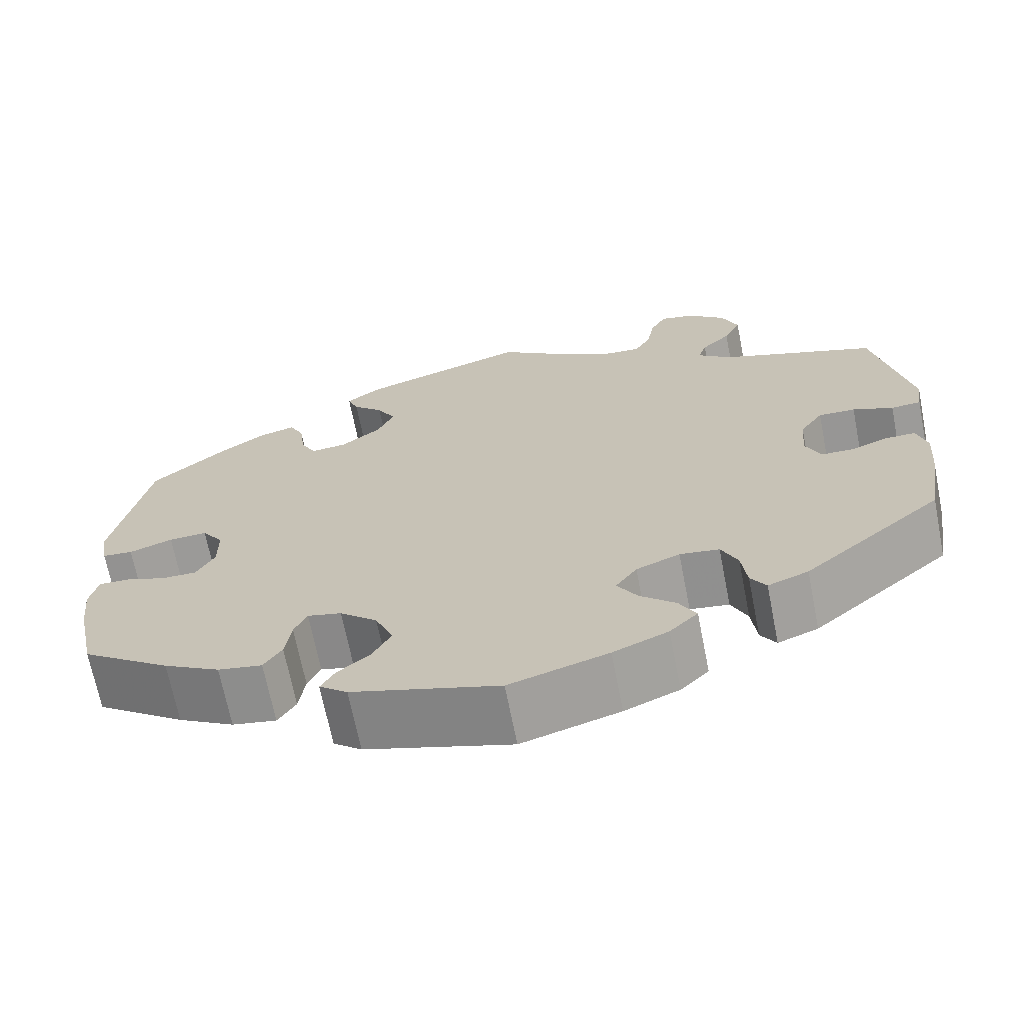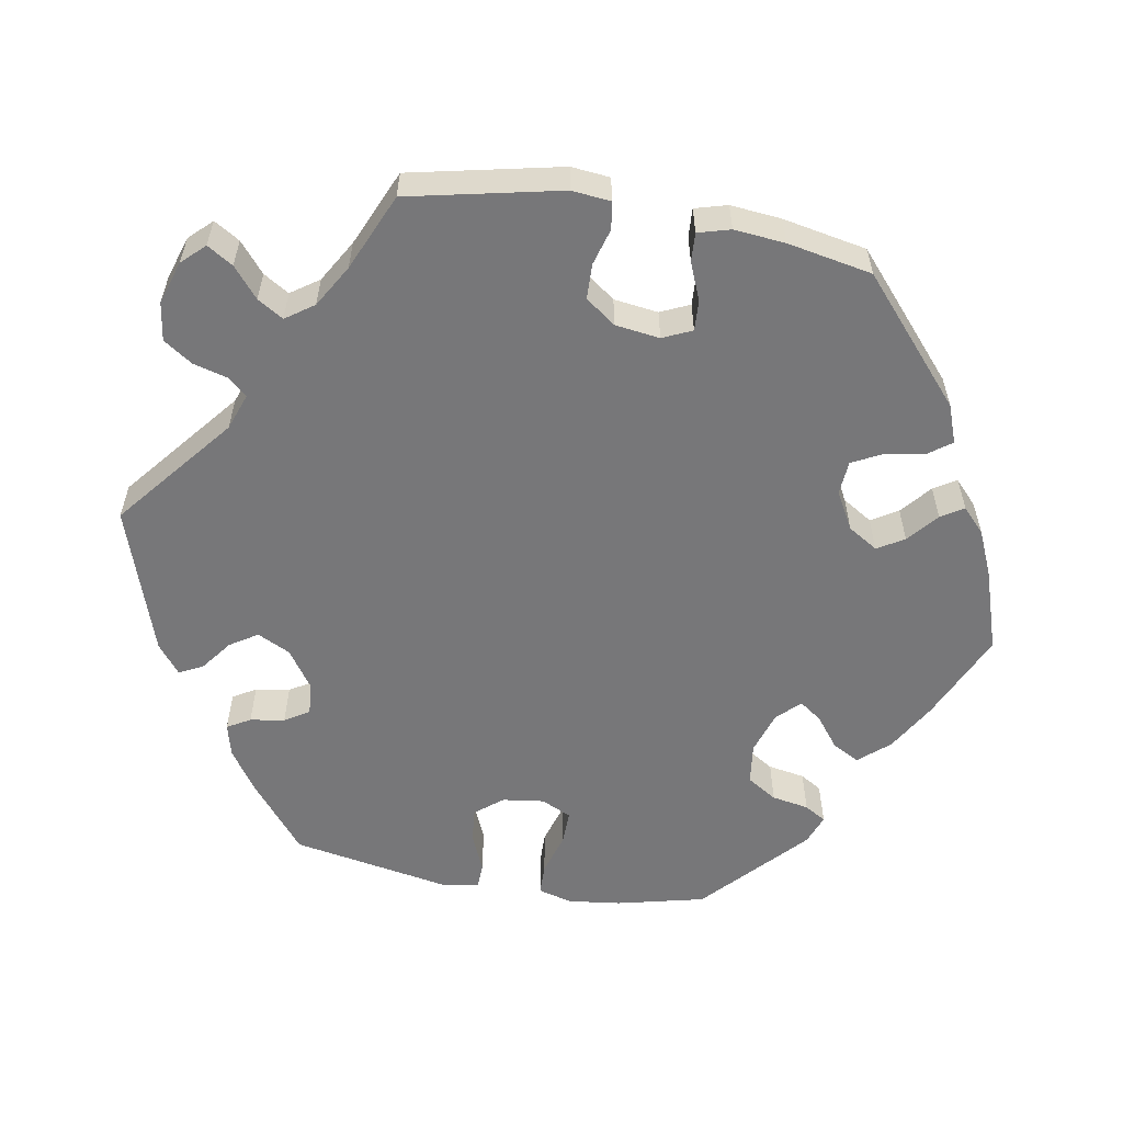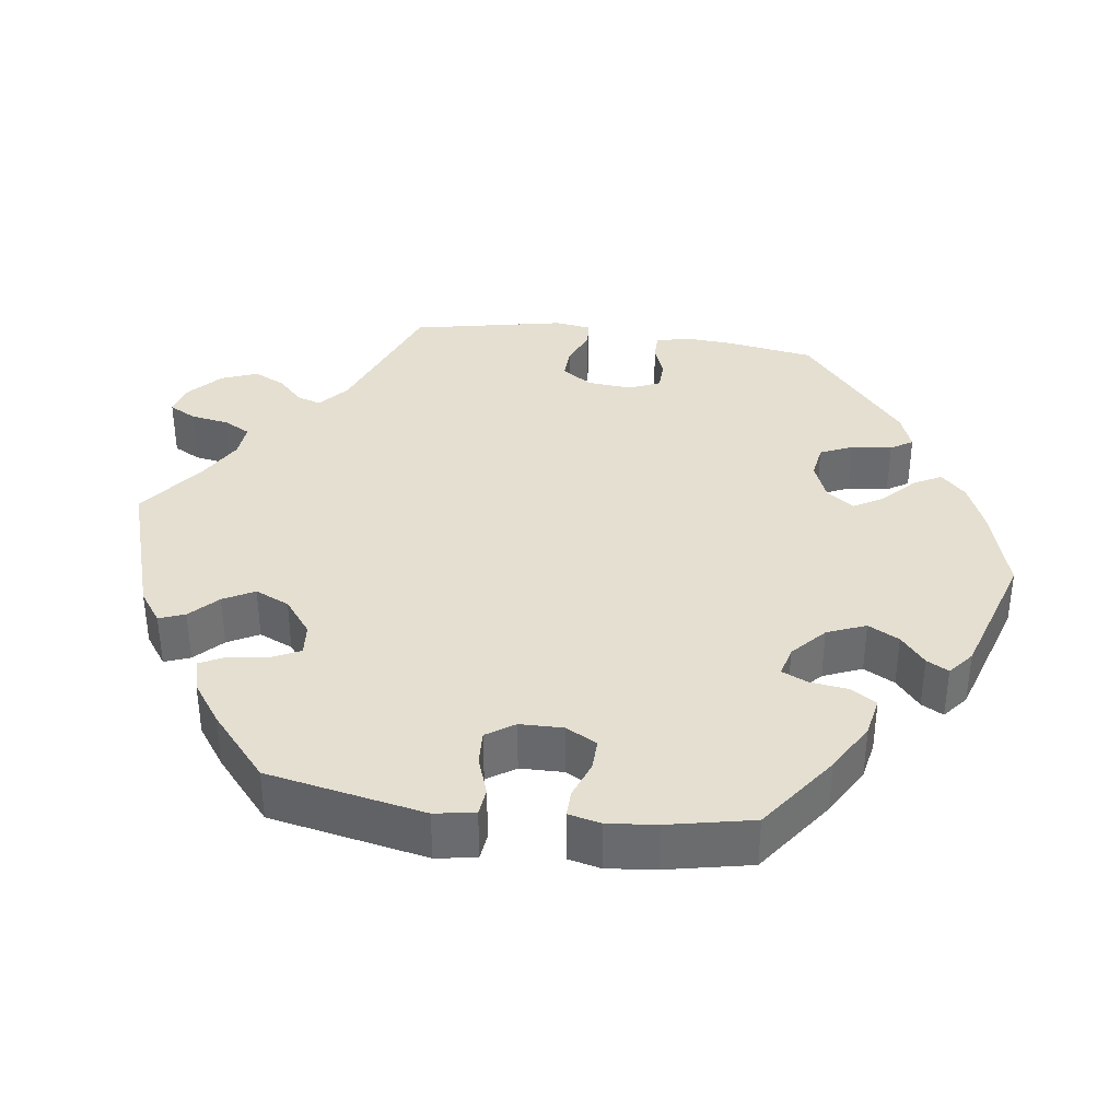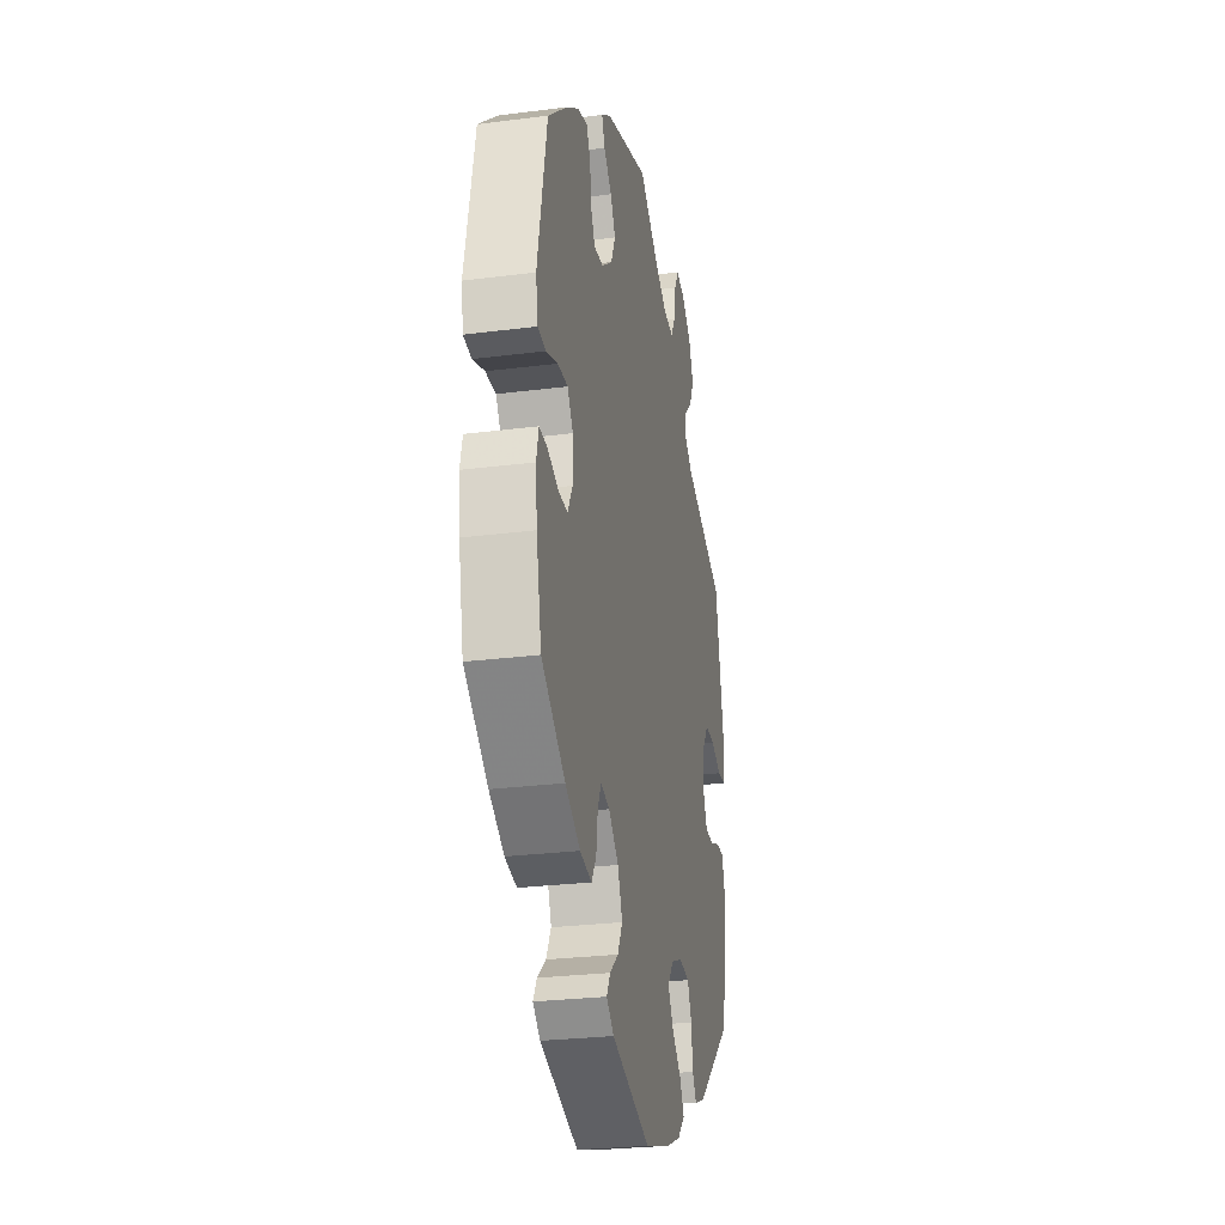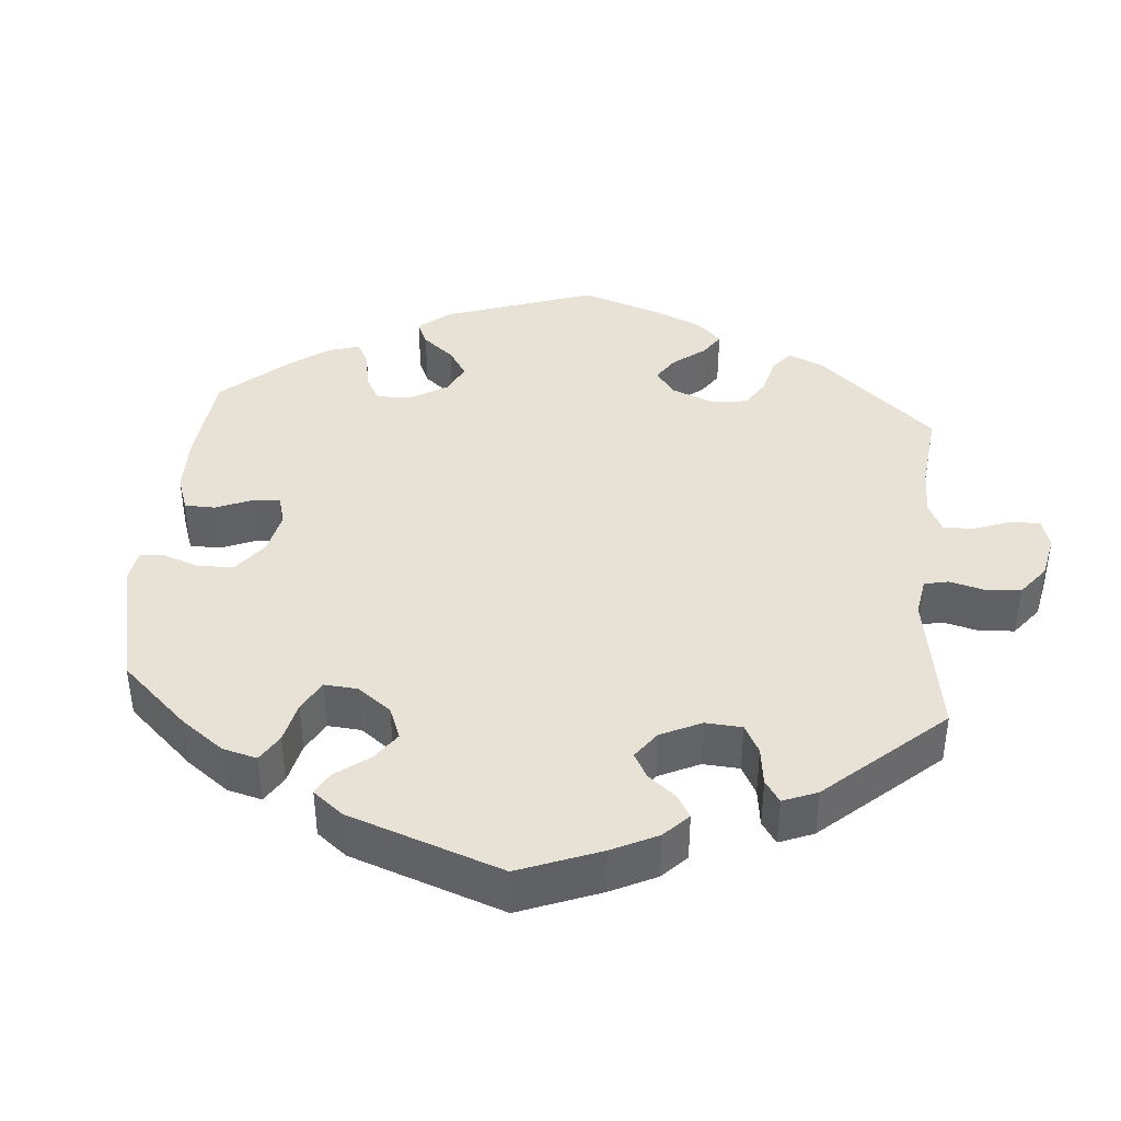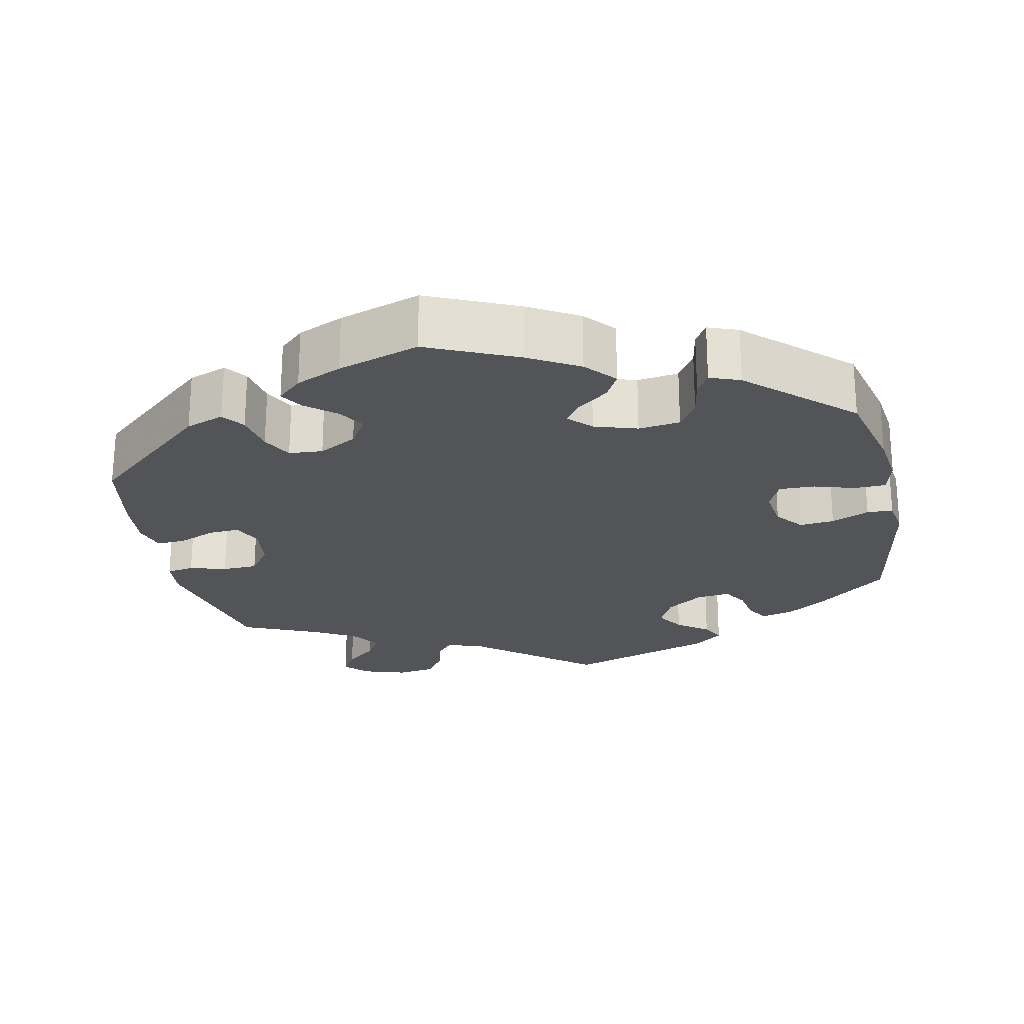
<metadata>
{"format":"obj","ext":"obj","renderer":"f3d","projection":"perspective","resolution":1024,"background":"white","views":[{"elev":-68.7,"azim":-168.8,"up":"+Z"},{"elev":-57.2,"azim":19.9,"up":"+Y"},{"elev":36.7,"azim":97.8,"up":"+Y"},{"elev":-27.2,"azim":101.1,"up":"+Z"},{"elev":40.3,"azim":-115.2,"up":"+Y"},{"elev":-23.6,"azim":131.8,"up":"+Y"}]}
</metadata>
<code>
v -0.316 0.07 0.36
v -0.277 0.07 0.393
v -0.287 0.07 0.424
v -0.321 0.07 0.458
v -0.341 0.07 0.499
v -0.322 0.07 0.547
v -0.278 0.07 0.587
v -0.238 0.07 0.597
v -0.219 0.07 0.562
v -0.21 0.07 0.511
v -0.191 0.07 0.476
v -0.146 0.07 0.48
v -0.09 0.07 0.512
v -0.001 0.07 0.578
v 0.194 0.07 0.516
v 0.236 0.07 0.486
v 0.223 0.07 0.452
v 0.187 0.07 0.417
v 0.165 0.07 0.376
v 0.185 0.07 0.331
v 0.232 0.07 0.295
v 0.274 0.07 0.291
v 0.292 0.07 0.327
v 0.299 0.07 0.38
v 0.316 0.07 0.414
v 0.359 0.07 0.403
v 0.414 0.07 0.364
v 0.5 0.07 0.29
v 0.541 0.07 0.083
v 0.532 0.07 0.03
v 0.496 0.07 0.026
v 0.445 0.07 0.044
v 0.4 0.07 0.046
v 0.375 0.07 0.009
v 0.374 0.07 -0.048
v 0.396 0.07 -0.089
v 0.437 0.07 -0.088
v 0.486 0.07 -0.07
v 0.521 0.07 -0.069
v 0.531 0.07 -0.112
v 0.524 0.07 -0.177
v 0.501 0.07 -0.288
v 0.396 0.07 -0.364
v 0.33 0.07 -0.402
v 0.278 0.07 -0.412
v 0.257 0.07 -0.378
v 0.25 0.07 -0.327
v 0.235 0.07 -0.294
v 0.195 0.07 -0.304
v 0.151 0.07 -0.344
v 0.13 0.07 -0.395
v 0.152 0.07 -0.436
v 0.19 0.07 -0.468
v 0.206 0.07 -0.497
v 0.173 0.07 -0.524
v 0.001 0.07 -0.578
v -0.114 0.07 -0.544
v -0.178 0.07 -0.517
v -0.211 0.07 -0.484
v -0.191 0.07 -0.447
v -0.15 0.07 -0.409
v -0.126 0.07 -0.369
v -0.151 0.07 -0.333
v -0.202 0.07 -0.312
v -0.248 0.07 -0.319
v -0.267 0.07 -0.361
v -0.273 0.07 -0.415
v -0.291 0.07 -0.444
v -0.338 0.07 -0.426
v -0.5 0.07 -0.289
v -0.518 0.07 -0.176
v -0.523 0.07 -0.109
v -0.511 0.07 -0.066
v -0.476 0.07 -0.066
v -0.433 0.07 -0.082
v -0.395 0.07 -0.081
v -0.377 0.07 -0.04
v -0.382 0.07 0.019
v -0.409 0.07 0.059
v -0.452 0.07 0.057
v -0.499 0.07 0.037
v -0.534 0.07 0.039
v -0.541 0.07 0.087
v -0.5 0.07 0.289
v -0.316 0 0.36
v -0.277 0 0.393
v -0.287 0 0.424
v -0.321 0 0.458
v -0.341 0 0.499
v -0.322 0 0.547
v -0.278 0 0.587
v -0.238 0 0.597
v -0.219 0 0.562
v -0.21 0 0.511
v -0.191 0 0.476
v -0.146 0 0.48
v -0.09 0 0.512
v -0.001 0 0.578
v 0.194 0 0.516
v 0.236 0 0.486
v 0.223 0 0.452
v 0.187 0 0.417
v 0.165 0 0.376
v 0.185 0 0.331
v 0.232 0 0.295
v 0.274 0 0.291
v 0.292 0 0.327
v 0.299 0 0.38
v 0.316 0 0.414
v 0.359 0 0.403
v 0.414 0 0.364
v 0.5 0 0.29
v 0.541 0 0.083
v 0.532 0 0.03
v 0.496 0 0.026
v 0.445 0 0.044
v 0.4 0 0.046
v 0.375 0 0.009
v 0.374 0 -0.048
v 0.396 0 -0.089
v 0.437 0 -0.088
v 0.486 0 -0.07
v 0.521 0 -0.069
v 0.531 0 -0.112
v 0.524 0 -0.177
v 0.501 0 -0.288
v 0.396 0 -0.364
v 0.33 0 -0.402
v 0.278 0 -0.412
v 0.257 0 -0.378
v 0.25 0 -0.327
v 0.235 0 -0.294
v 0.195 0 -0.304
v 0.151 0 -0.344
v 0.13 0 -0.395
v 0.152 0 -0.436
v 0.19 0 -0.468
v 0.206 0 -0.497
v 0.173 0 -0.524
v 0.001 0 -0.578
v -0.114 0 -0.544
v -0.178 0 -0.517
v -0.211 0 -0.484
v -0.191 0 -0.447
v -0.15 0 -0.409
v -0.126 0 -0.369
v -0.151 0 -0.333
v -0.202 0 -0.312
v -0.248 0 -0.319
v -0.267 0 -0.361
v -0.273 0 -0.415
v -0.291 0 -0.444
v -0.338 0 -0.426
v -0.5 0 -0.289
v -0.518 0 -0.176
v -0.523 0 -0.109
v -0.511 0 -0.066
v -0.476 0 -0.066
v -0.433 0 -0.082
v -0.395 0 -0.081
v -0.377 0 -0.04
v -0.382 0 0.019
v -0.409 0 0.059
v -0.452 0 0.057
v -0.499 0 0.037
v -0.534 0 0.039
v -0.541 0 0.087
v -0.5 0 0.289
f 83 84 1
f 80 81 82 83
f 79 80 83 1
f 78 79 1 2
f 77 78 2
f 72 73 74 75
f 72 75 76
f 71 72 76
f 70 71 76
f 69 70 76
f 66 67 68 69
f 65 66 69 76
f 64 65 76 77
f 58 59 60 61
f 58 61 62
f 57 58 62
f 56 57 62
f 55 56 62
f 52 53 54 55
f 51 52 55 62
f 50 51 62 63
f 44 45 46 47
f 44 47 48
f 43 44 48
f 42 43 48
f 41 42 48
f 40 41 48 49
f 37 38 39 40
f 36 37 40 49
f 29 30 31 32
f 29 32 33
f 28 29 33
f 27 28 33 34
f 23 24 25 26
f 22 23 26 27
f 15 16 17 18
f 13 14 15 18
f 12 13 18 19
f 11 12 19 20
f 7 8 9 10
f 7 10 11
f 6 7 11
f 3 4 5 6
f 2 3 6 11
f 35 36 49 50
f 34 35 50 63
f 22 27 34 63
f 21 22 63 64
f 20 21 64 77
f 2 11 20 77
f 85 168 167
f 167 166 165 164
f 85 167 164 163
f 86 85 163 162
f 86 162 161
f 159 158 157 156
f 160 159 156
f 160 156 155
f 160 155 154
f 160 154 153
f 153 152 151 150
f 160 153 150 149
f 161 160 149 148
f 145 144 143 142
f 146 145 142
f 146 142 141
f 146 141 140
f 146 140 139
f 139 138 137 136
f 146 139 136 135
f 147 146 135 134
f 131 130 129 128
f 132 131 128
f 132 128 127
f 132 127 126
f 132 126 125
f 133 132 125 124
f 124 123 122 121
f 133 124 121 120
f 116 115 114 113
f 117 116 113
f 117 113 112
f 118 117 112 111
f 110 109 108 107
f 111 110 107 106
f 102 101 100 99
f 102 99 98 97
f 103 102 97 96
f 104 103 96 95
f 94 93 92 91
f 95 94 91
f 95 91 90
f 90 89 88 87
f 95 90 87 86
f 134 133 120 119
f 147 134 119 118
f 147 118 111 106
f 148 147 106 105
f 161 148 105 104
f 161 104 95 86
f 1 85 86 2
f 2 86 87 3
f 3 87 88 4
f 4 88 89 5
f 5 89 90 6
f 6 90 91 7
f 7 91 92 8
f 8 92 93 9
f 9 93 94 10
f 10 94 95 11
f 11 95 96 12
f 12 96 97 13
f 13 97 98 14
f 14 98 99 15
f 15 99 100 16
f 16 100 101 17
f 17 101 102 18
f 18 102 103 19
f 19 103 104 20
f 20 104 105 21
f 21 105 106 22
f 22 106 107 23
f 23 107 108 24
f 24 108 109 25
f 25 109 110 26
f 26 110 111 27
f 27 111 112 28
f 28 112 113 29
f 29 113 114 30
f 30 114 115 31
f 31 115 116 32
f 32 116 117 33
f 33 117 118 34
f 34 118 119 35
f 35 119 120 36
f 36 120 121 37
f 37 121 122 38
f 38 122 123 39
f 39 123 124 40
f 40 124 125 41
f 41 125 126 42
f 42 126 127 43
f 43 127 128 44
f 44 128 129 45
f 45 129 130 46
f 46 130 131 47
f 47 131 132 48
f 48 132 133 49
f 49 133 134 50
f 50 134 135 51
f 51 135 136 52
f 52 136 137 53
f 53 137 138 54
f 54 138 139 55
f 55 139 140 56
f 56 140 141 57
f 57 141 142 58
f 58 142 143 59
f 59 143 144 60
f 60 144 145 61
f 61 145 146 62
f 62 146 147 63
f 63 147 148 64
f 64 148 149 65
f 65 149 150 66
f 66 150 151 67
f 67 151 152 68
f 68 152 153 69
f 69 153 154 70
f 70 154 155 71
f 71 155 156 72
f 72 156 157 73
f 73 157 158 74
f 74 158 159 75
f 75 159 160 76
f 76 160 161 77
f 77 161 162 78
f 78 162 163 79
f 79 163 164 80
f 80 164 165 81
f 81 165 166 82
f 82 166 167 83
f 83 167 168 84
f 84 168 85 1

</code>
